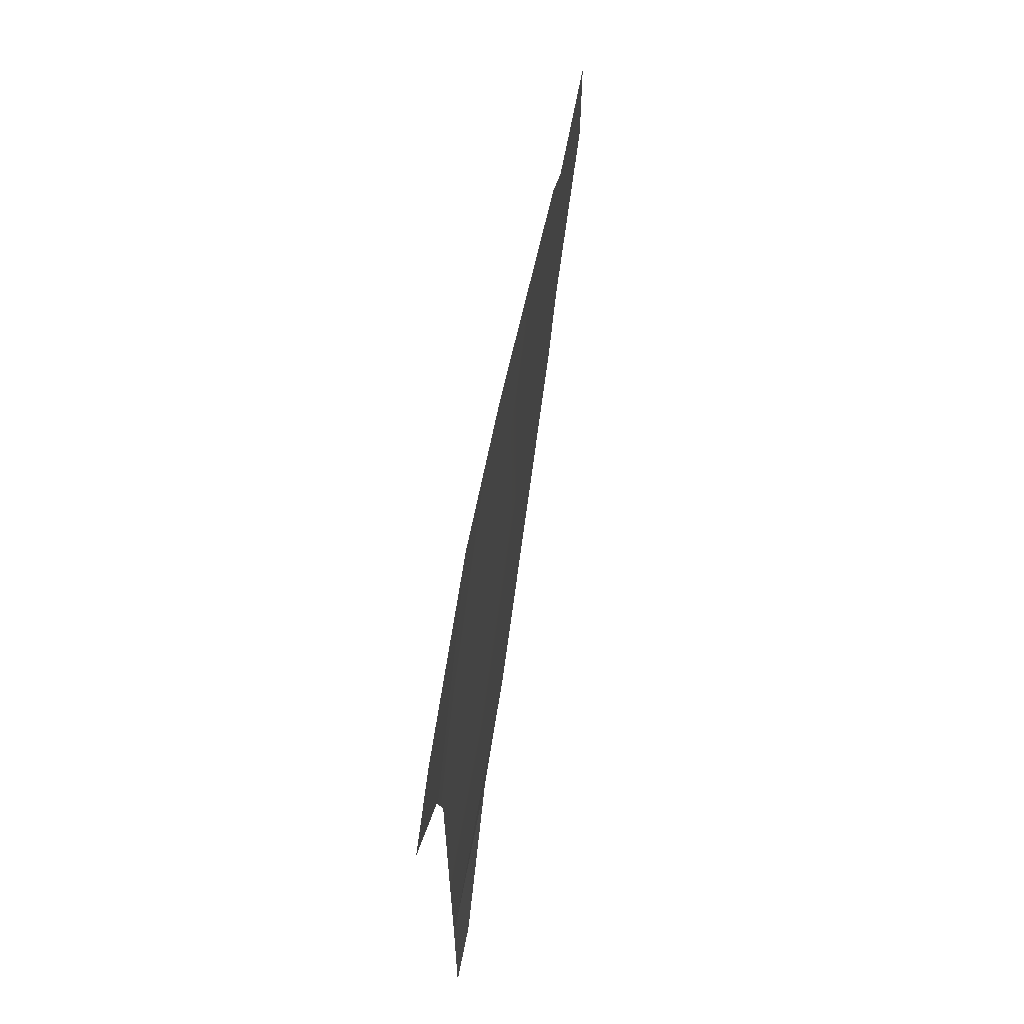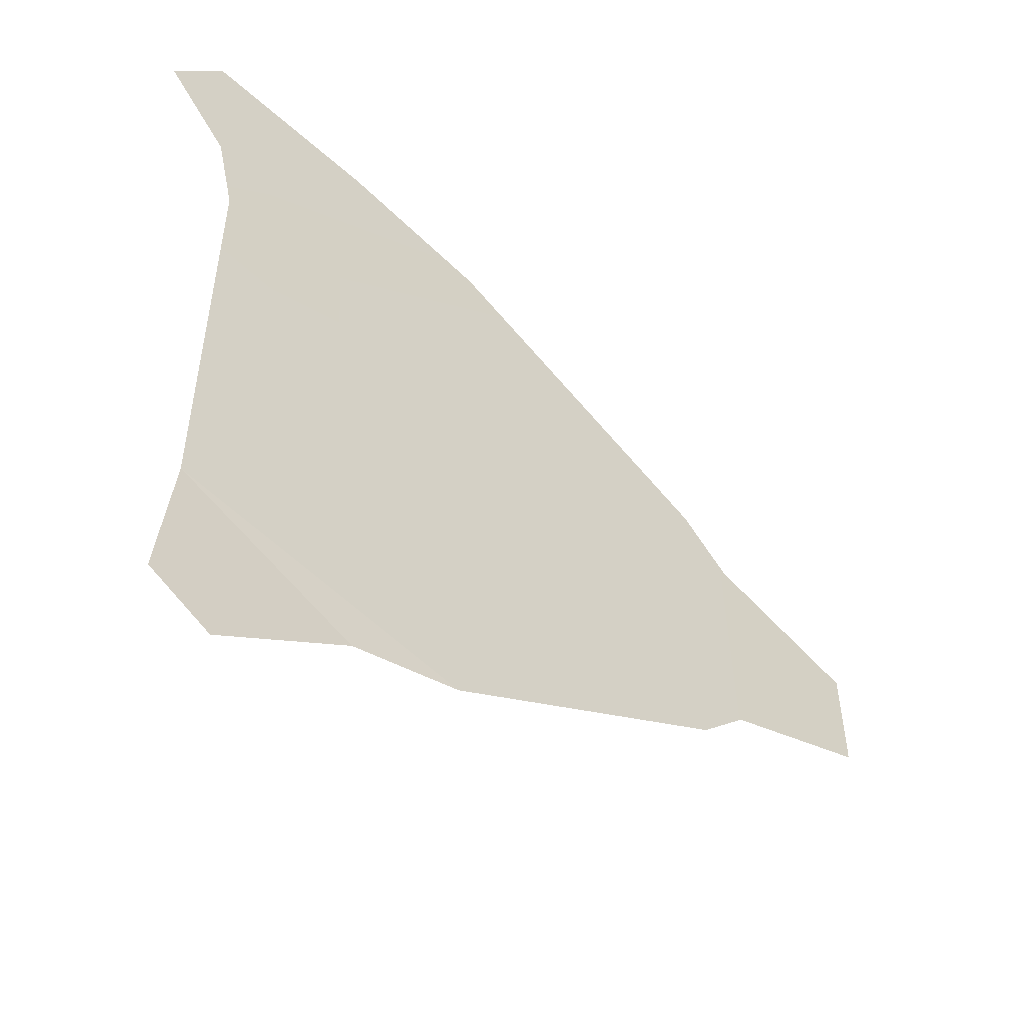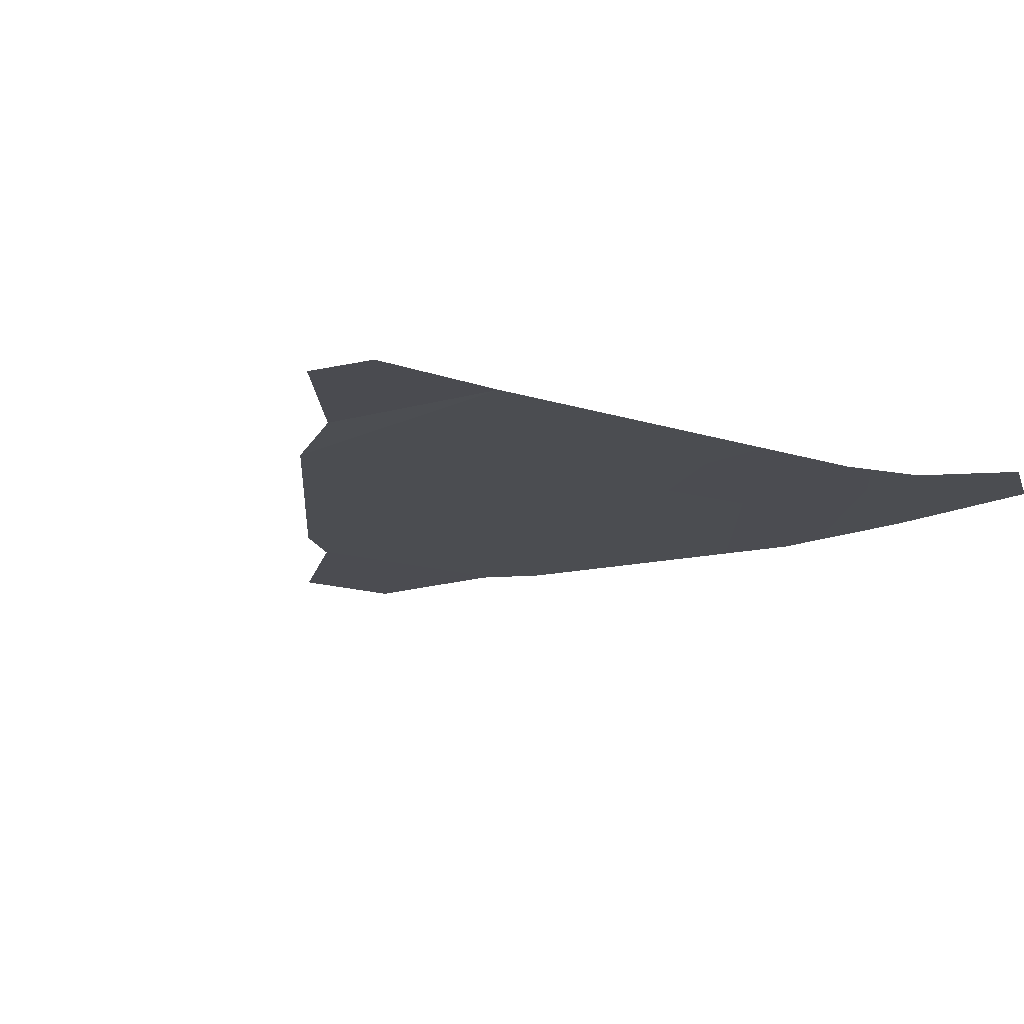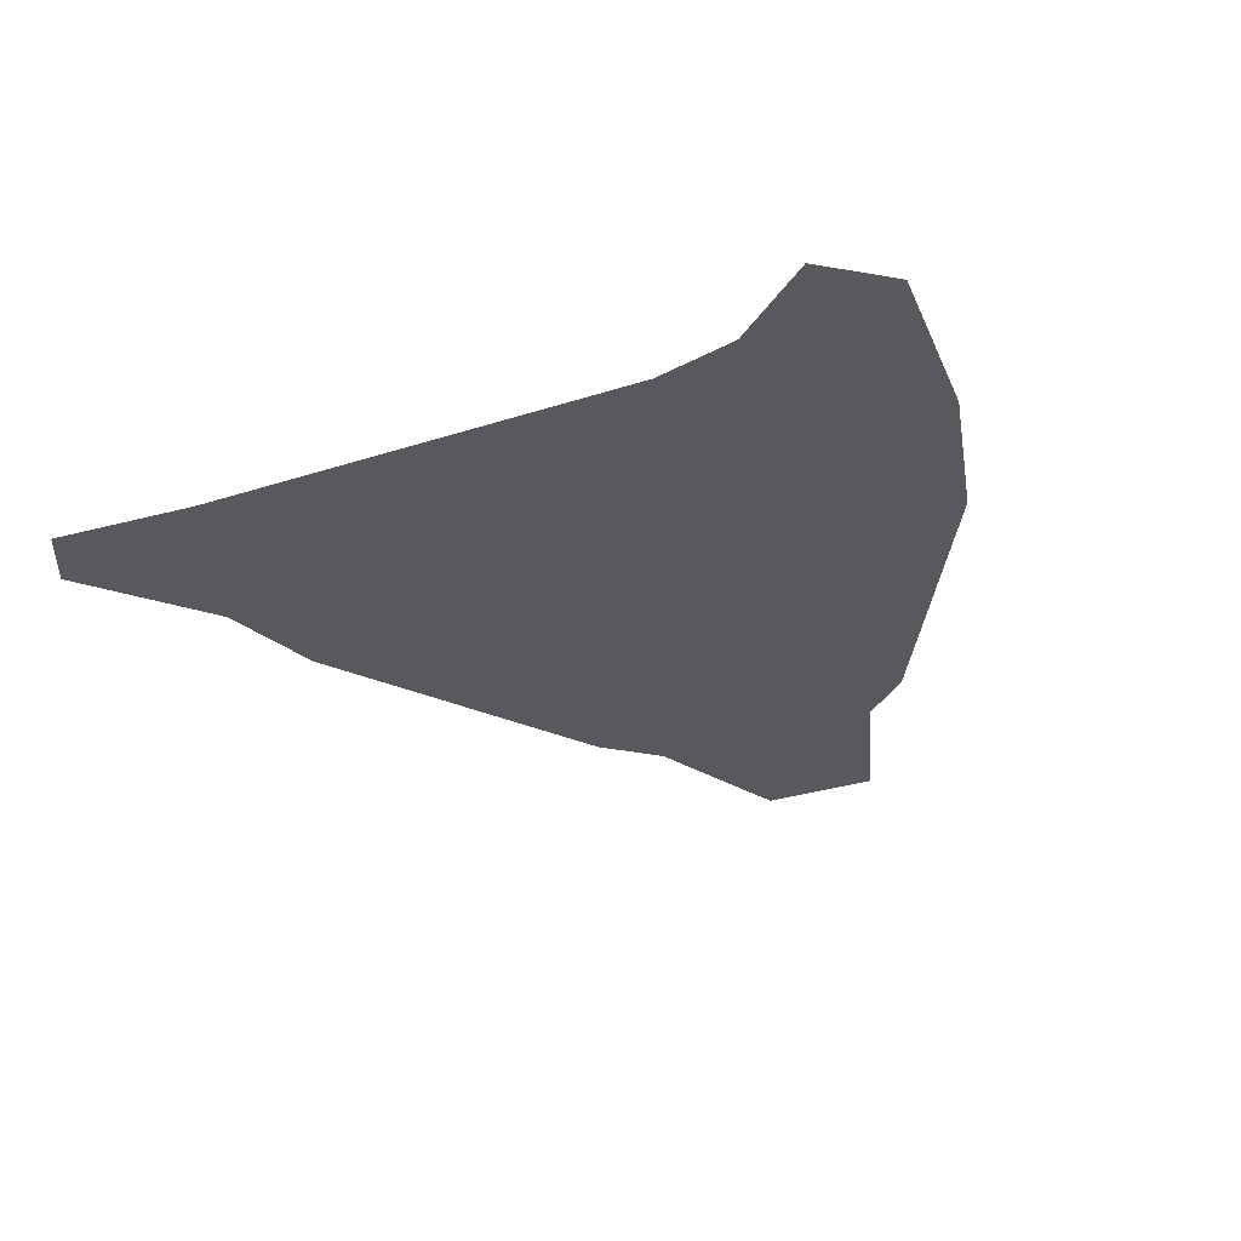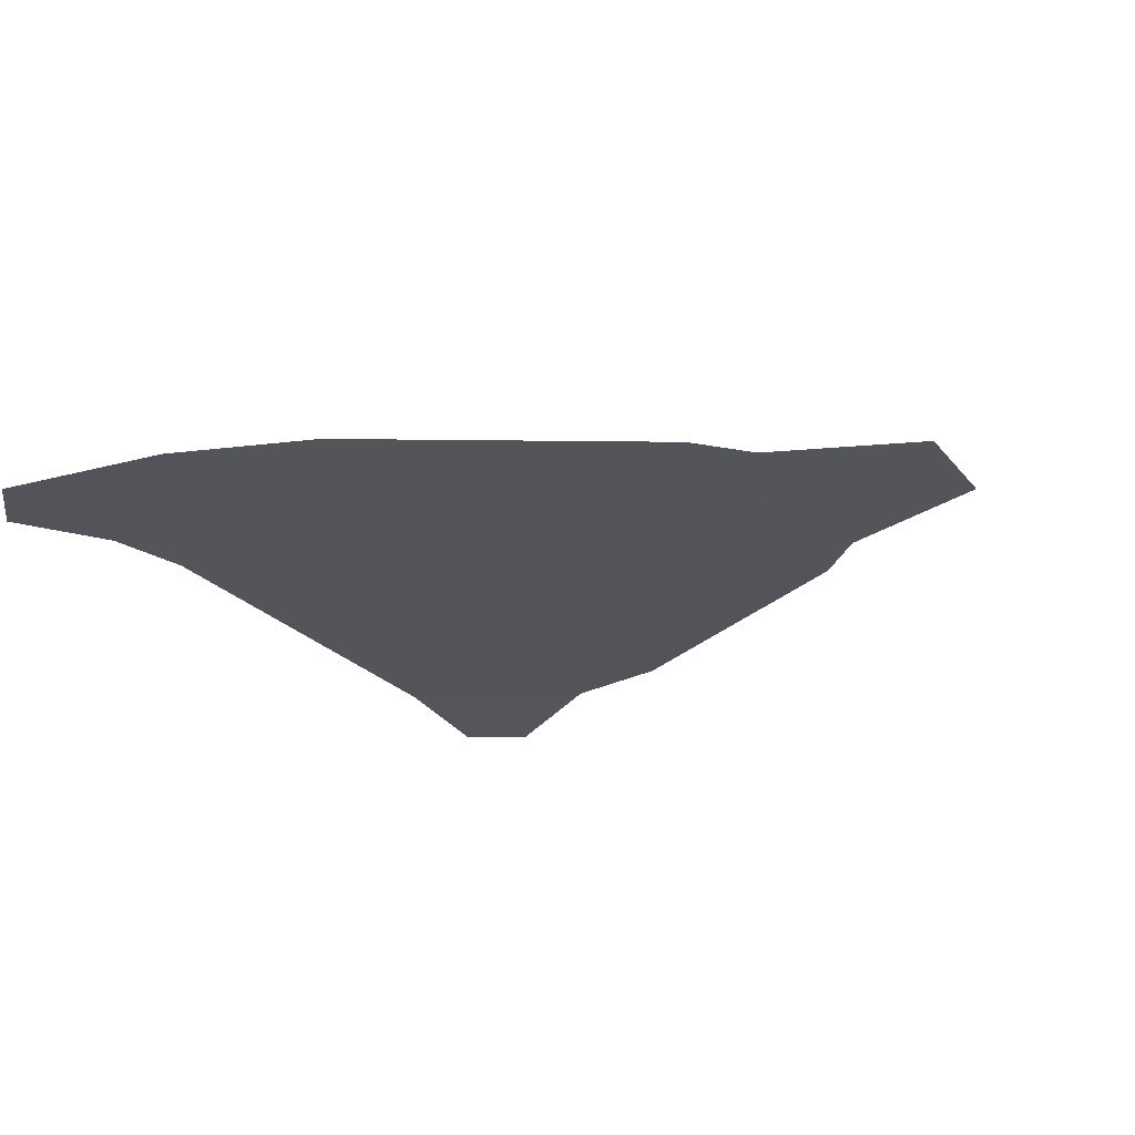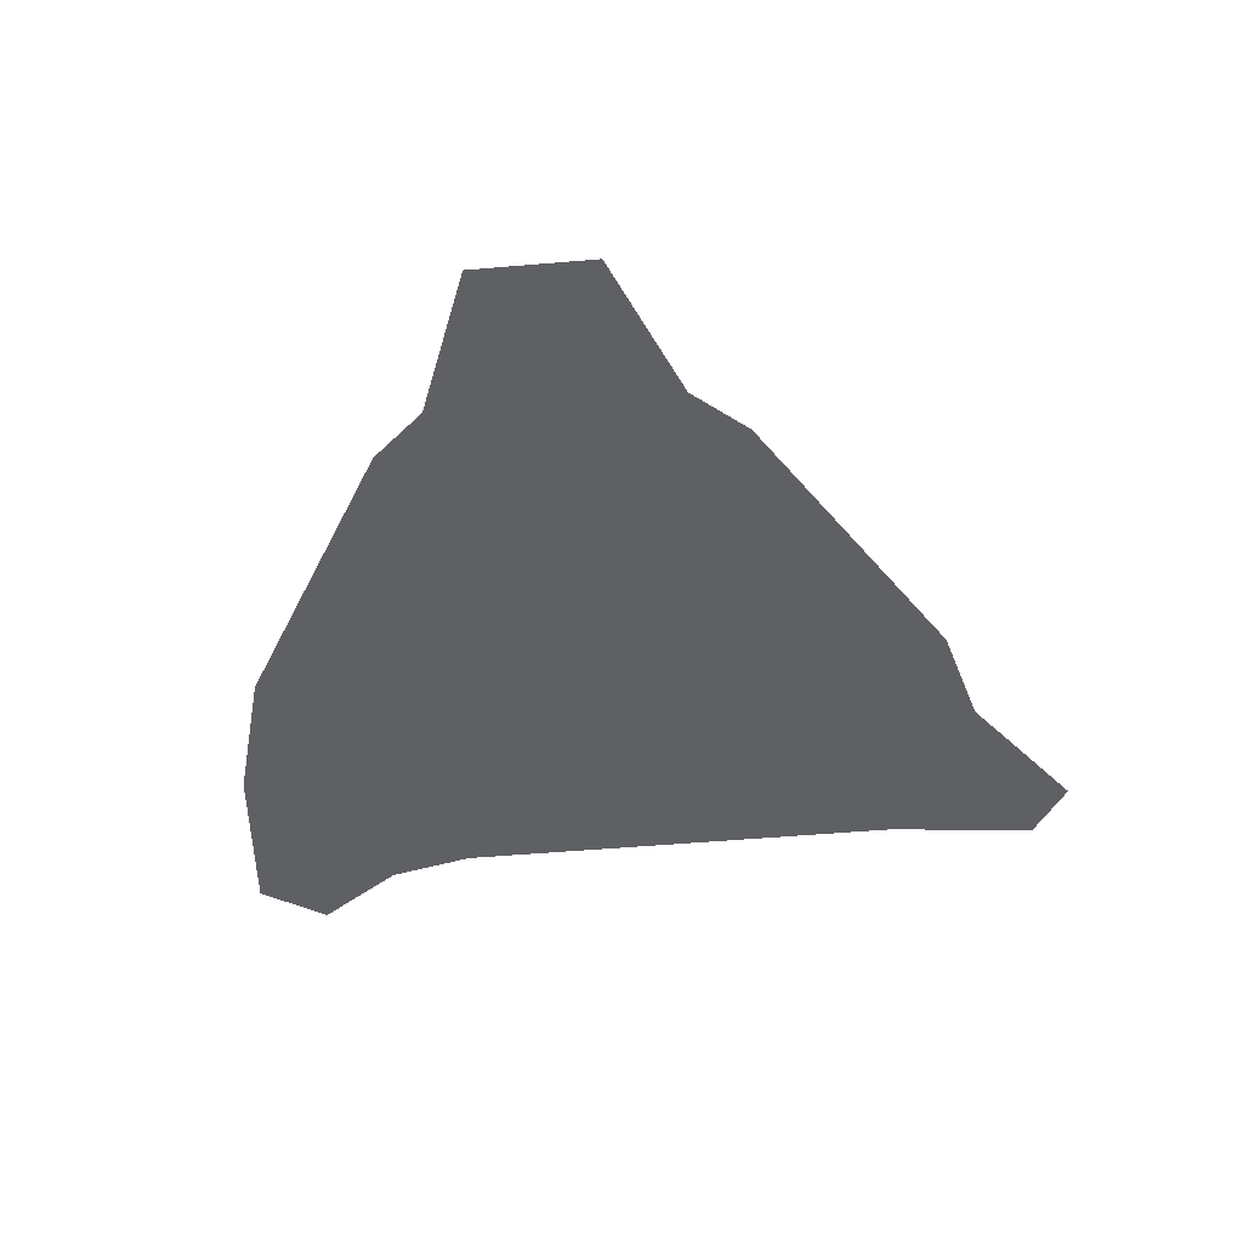
<metadata>
{"format":"obj","ext":"obj","renderer":"f3d","projection":"perspective","resolution":1024,"background":"white","views":[{"elev":67.2,"azim":-80.8,"up":"+Z"},{"elev":-54.6,"azim":-39.7,"up":"+Z"},{"elev":-15.7,"azim":-124.0,"up":"+Y"},{"elev":-29.3,"azim":-64.2,"up":"+Y"},{"elev":-23.9,"azim":28.9,"up":"+Y"},{"elev":-43.0,"azim":95.8,"up":"+Y"}]}
</metadata>
<code>
o Circle
v -141.9 0.97 151.3
v -139.4 0.9716 150.1
v -137.9 0.9561 150.5
v -142.2 0.9468 158.6
v -143.1 0.9709 159.8
v -141.9 0.9561 157.5
v -133.8 0.9561 152.8
v -133.8 0.9561 157.5
v -137.9 0.9561 159.8
v -133.2 0.9561 156.7
v -131 0.9657 155.9
v -133.2 0.9561 153.5
v -131 0.9657 154.3
v -140 0.9786 160.4
v -142.1 0.9297 149.3
v -141.2 0.9297 148.8
v -142.4 0.9348 160.7
f 1 2 3
f 6 1 3 7 8 9
f 10 8 7 12
f 11 10 12 13
f 14 4 6 9
f 15 16 2 1
f 17 5 4 14

</code>
